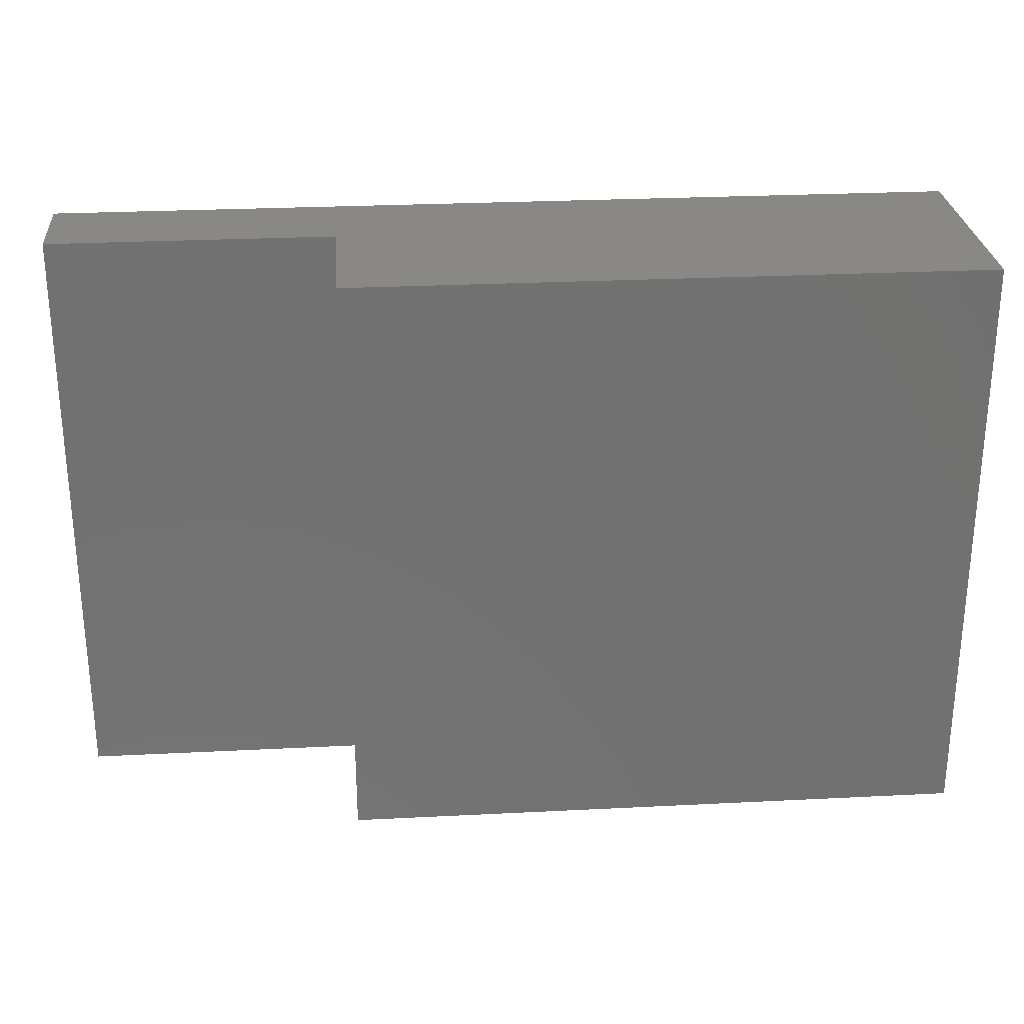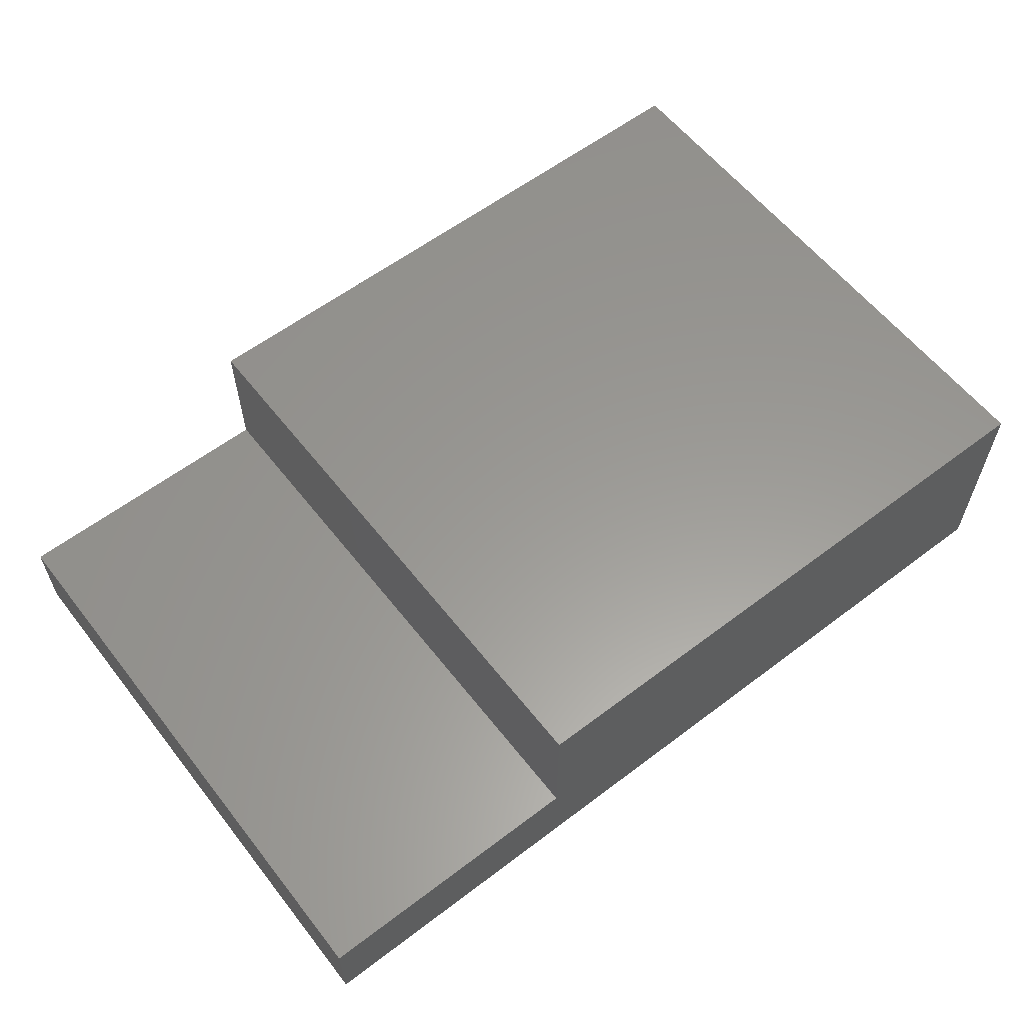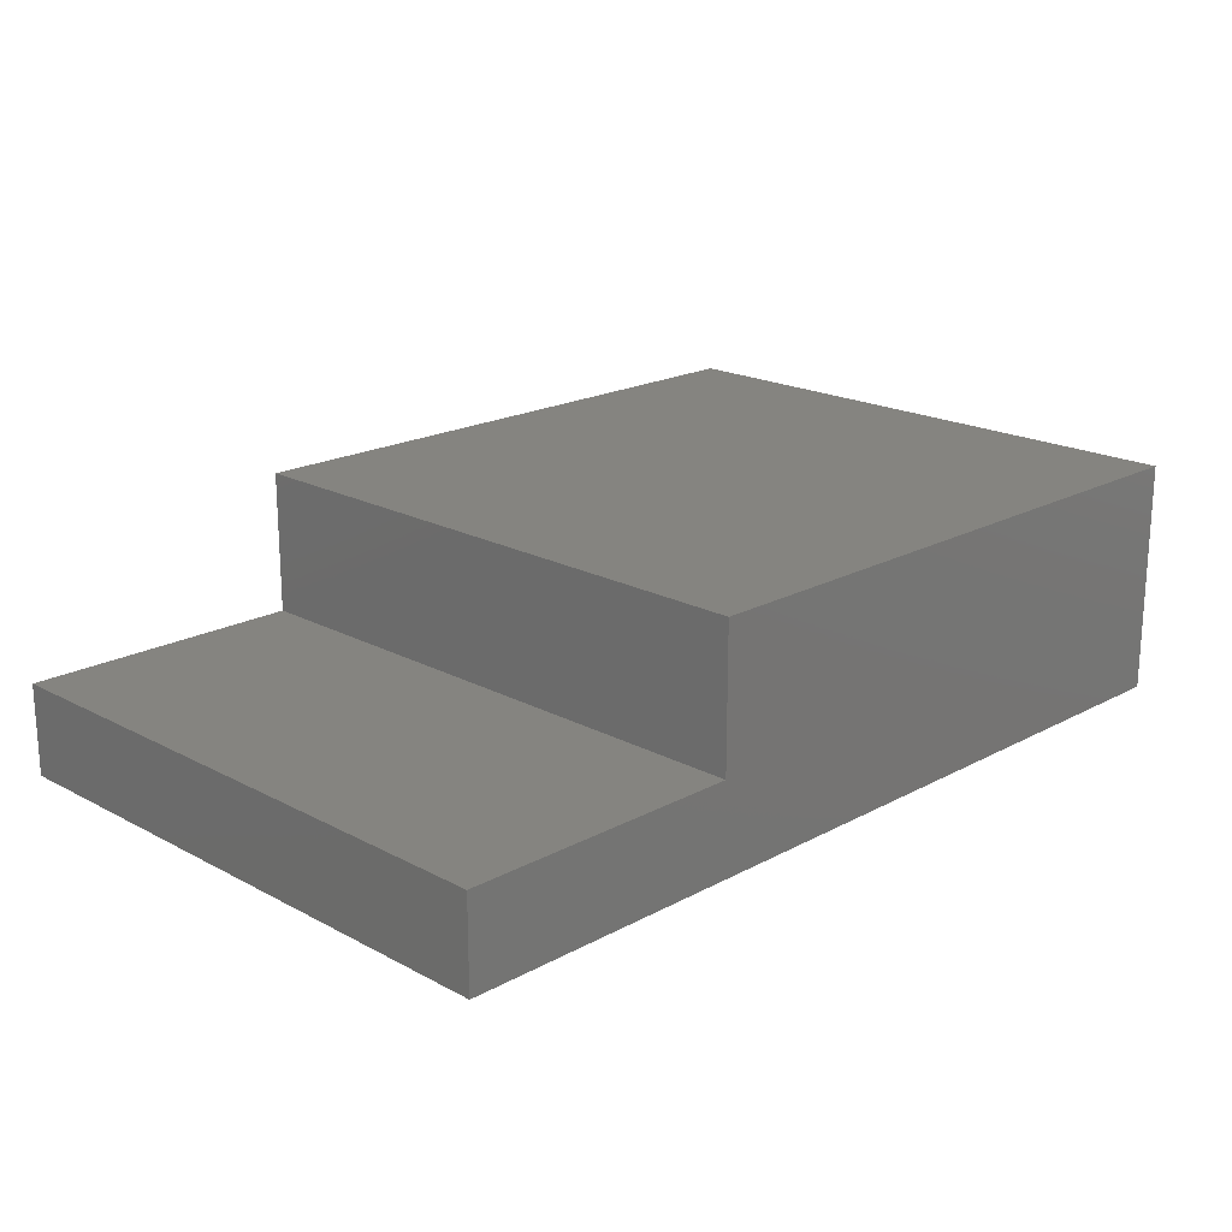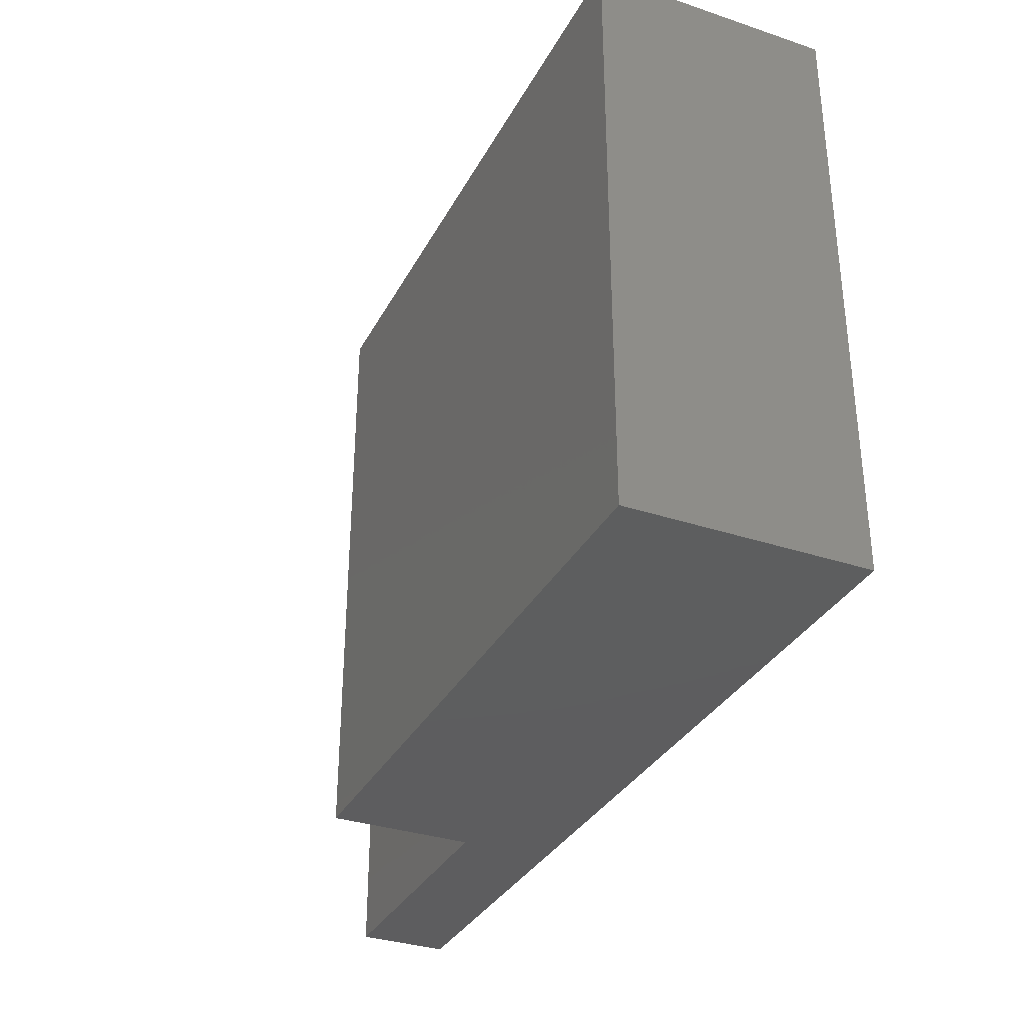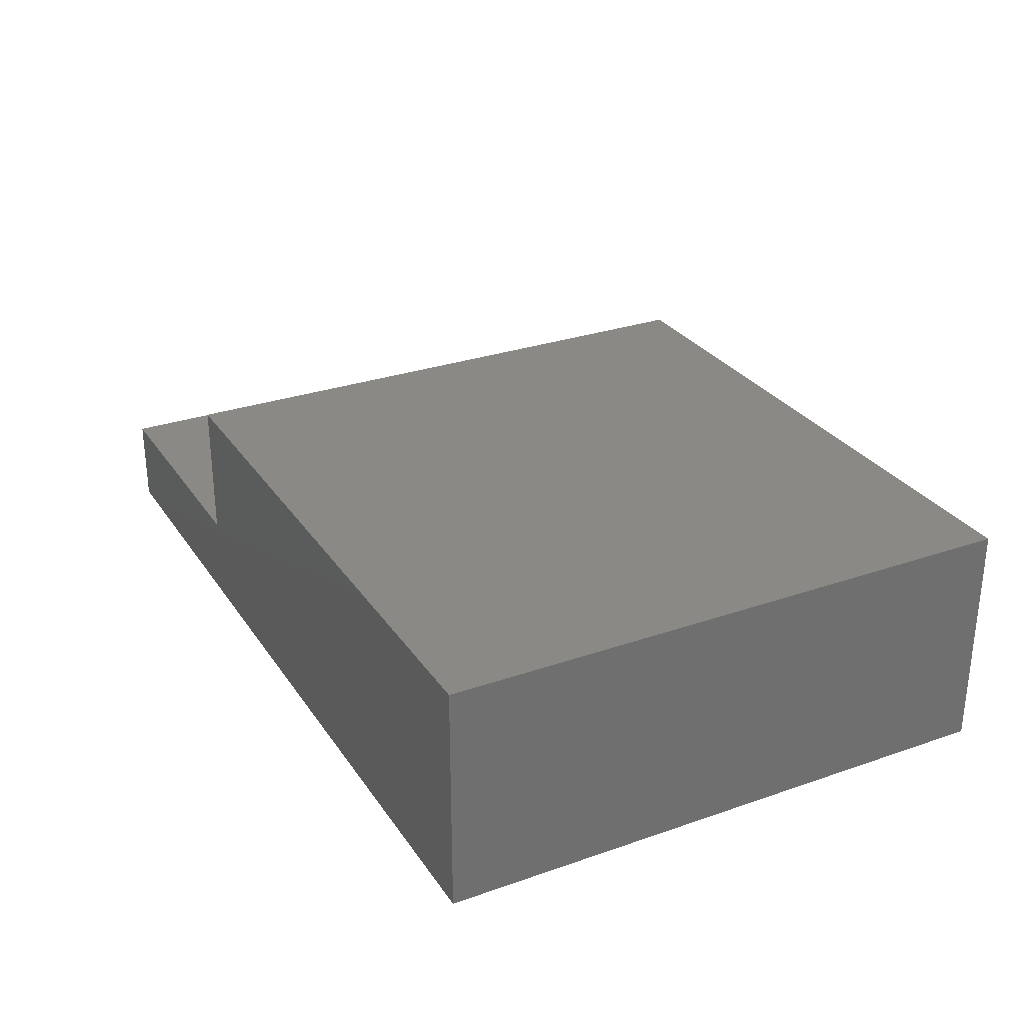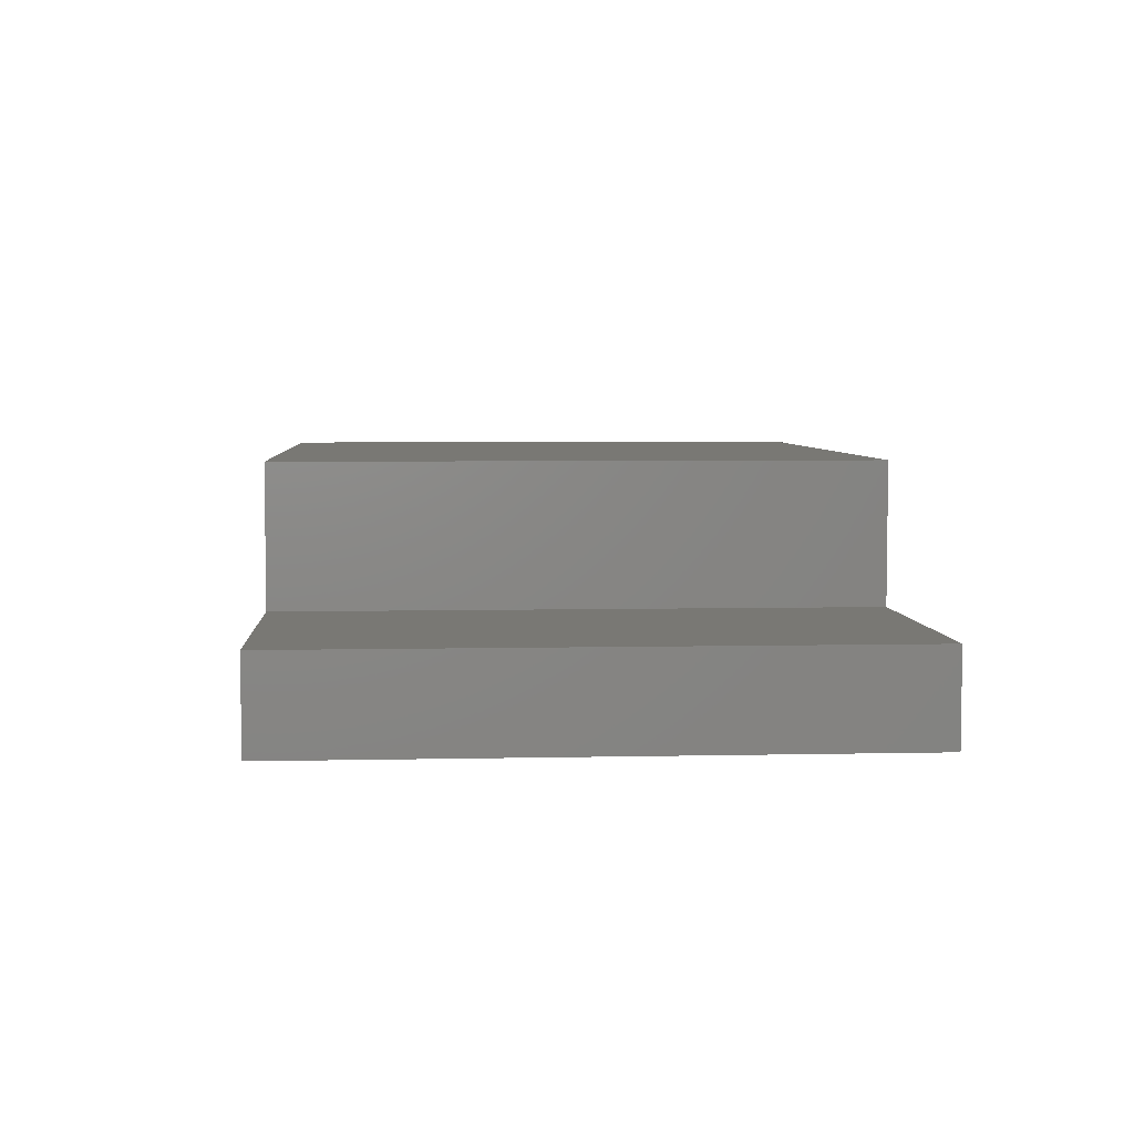
<metadata>
{"format":"stl","ext":"stl","renderer":"f3d","projection":"perspective","resolution":1024,"background":"white","views":[{"elev":27.1,"azim":-4.5,"up":"+Y"},{"elev":59.5,"azim":-37.9,"up":"+Z"},{"elev":19.5,"azim":-45.2,"up":"+Z"},{"elev":-33.3,"azim":65.5,"up":"+Y"},{"elev":28.8,"azim":62.6,"up":"+Z"},{"elev":5.1,"azim":-94.0,"up":"+Z"}]}
</metadata>
<code>
# stl→obj: 28 verts, 52 faces
v -0.2755 0.007812 -2.236e-17
v -0.2755 -0.01562 -2.236e-17
v -0.6484 0.007812 0
v -0.625 -0.01562 -9.568e-19
v -0.6484 -0.7578 0
v -0.625 -0.7344 -9.568e-19
v -0.2755 -0.7578 -2.236e-17
v -0.2755 -0.7344 -2.236e-17
v 0.5 -0.01562 -6.984e-17
v 0.5234 0.007812 -7.128e-17
v 0.5 -0.7344 -6.984e-17
v 0.5234 -0.7578 -7.128e-17
v 0.5 -0.01562 0.2765
v 0.5 -0.7344 0.2765
v -0.625 -0.01562 0.09391
v -0.625 -0.7344 0.09391
v -0.2599 -0.01562 0.2765
v -0.2599 -0.01562 0.09391
v -0.2599 -0.7344 0.09391
v -0.2599 -0.7344 0.2765
v 0.5234 0.007812 0.2999
v 0.5234 -0.7578 0.2999
v -0.2833 -0.7578 0.2999
v -0.2833 0.007812 0.2999
v -0.2833 0.007812 0.1174
v -0.2833 -0.7578 0.1174
v -0.6484 0.007812 0.1174
v -0.6484 -0.7578 0.1174
f 1 2 3
f 3 2 4
f 3 4 5
f 5 4 6
f 5 6 7
f 7 6 8
f 2 1 9
f 9 1 10
f 9 10 11
f 11 10 12
f 11 12 8
f 8 12 7
f 9 11 13
f 13 11 14
f 15 16 4
f 4 16 6
f 13 17 9
f 9 17 18
f 9 18 2
f 15 4 18
f 18 4 2
f 8 19 11
f 11 19 20
f 11 20 14
f 16 19 6
f 6 19 8
f 10 21 12
f 12 21 22
f 22 21 23
f 23 21 24
f 24 25 23
f 23 25 26
f 25 27 26
f 26 27 28
f 27 3 28
f 28 3 5
f 25 24 1
f 1 24 21
f 1 21 10
f 25 1 27
f 27 1 3
f 12 22 7
f 7 22 23
f 7 23 26
f 26 28 7
f 7 28 5
f 14 20 13
f 13 20 17
f 17 20 18
f 18 20 19
f 18 19 15
f 15 19 16

</code>
